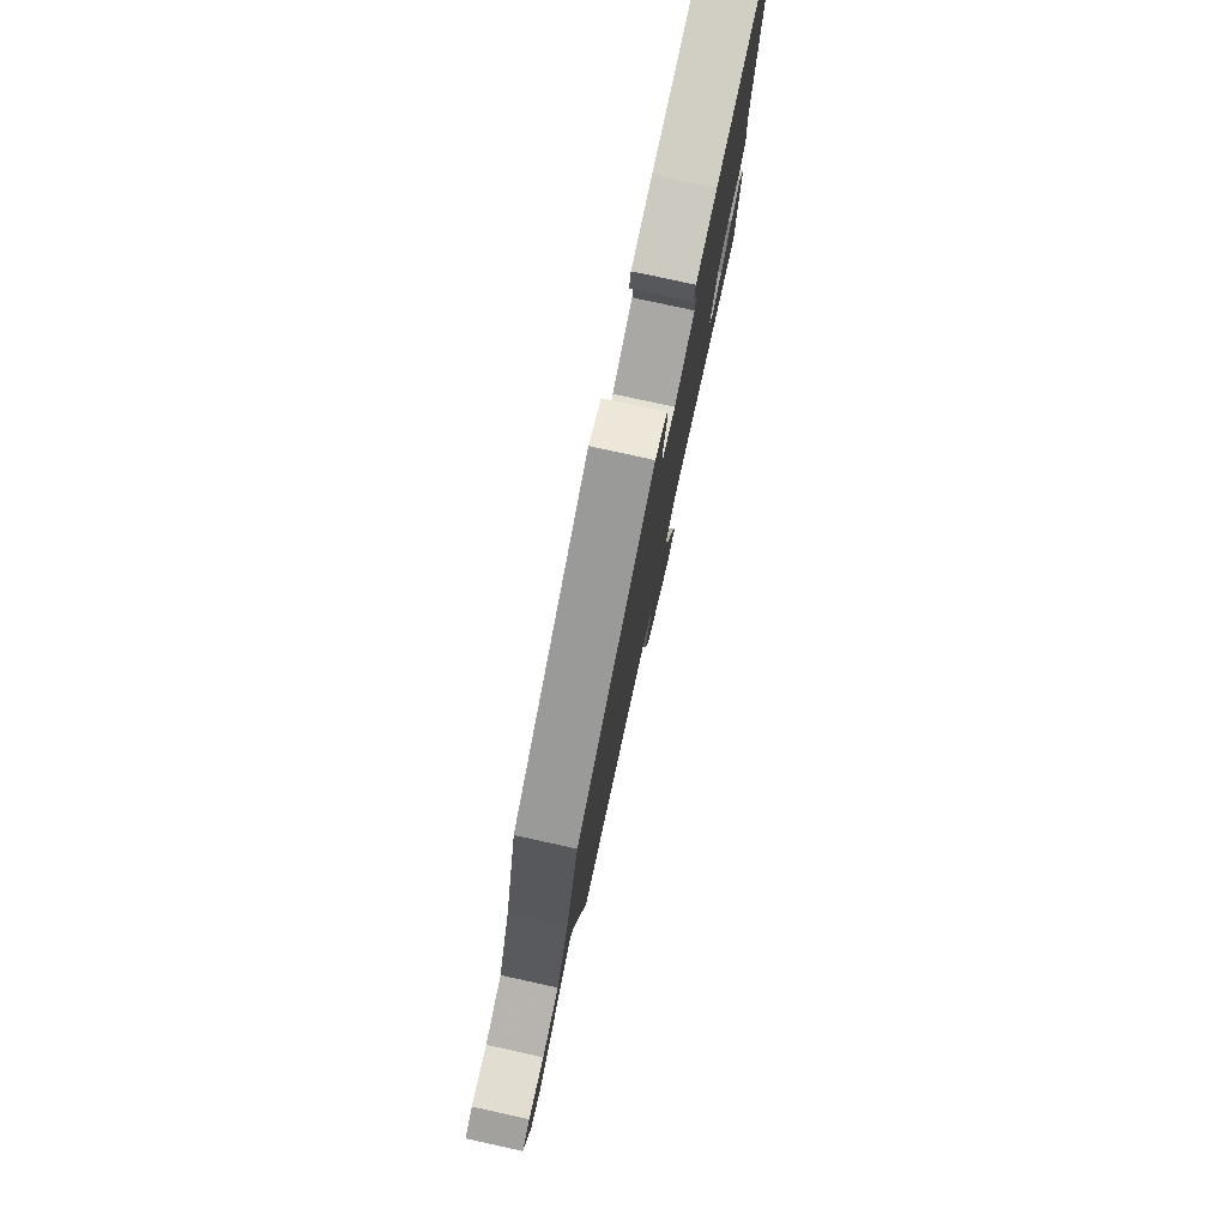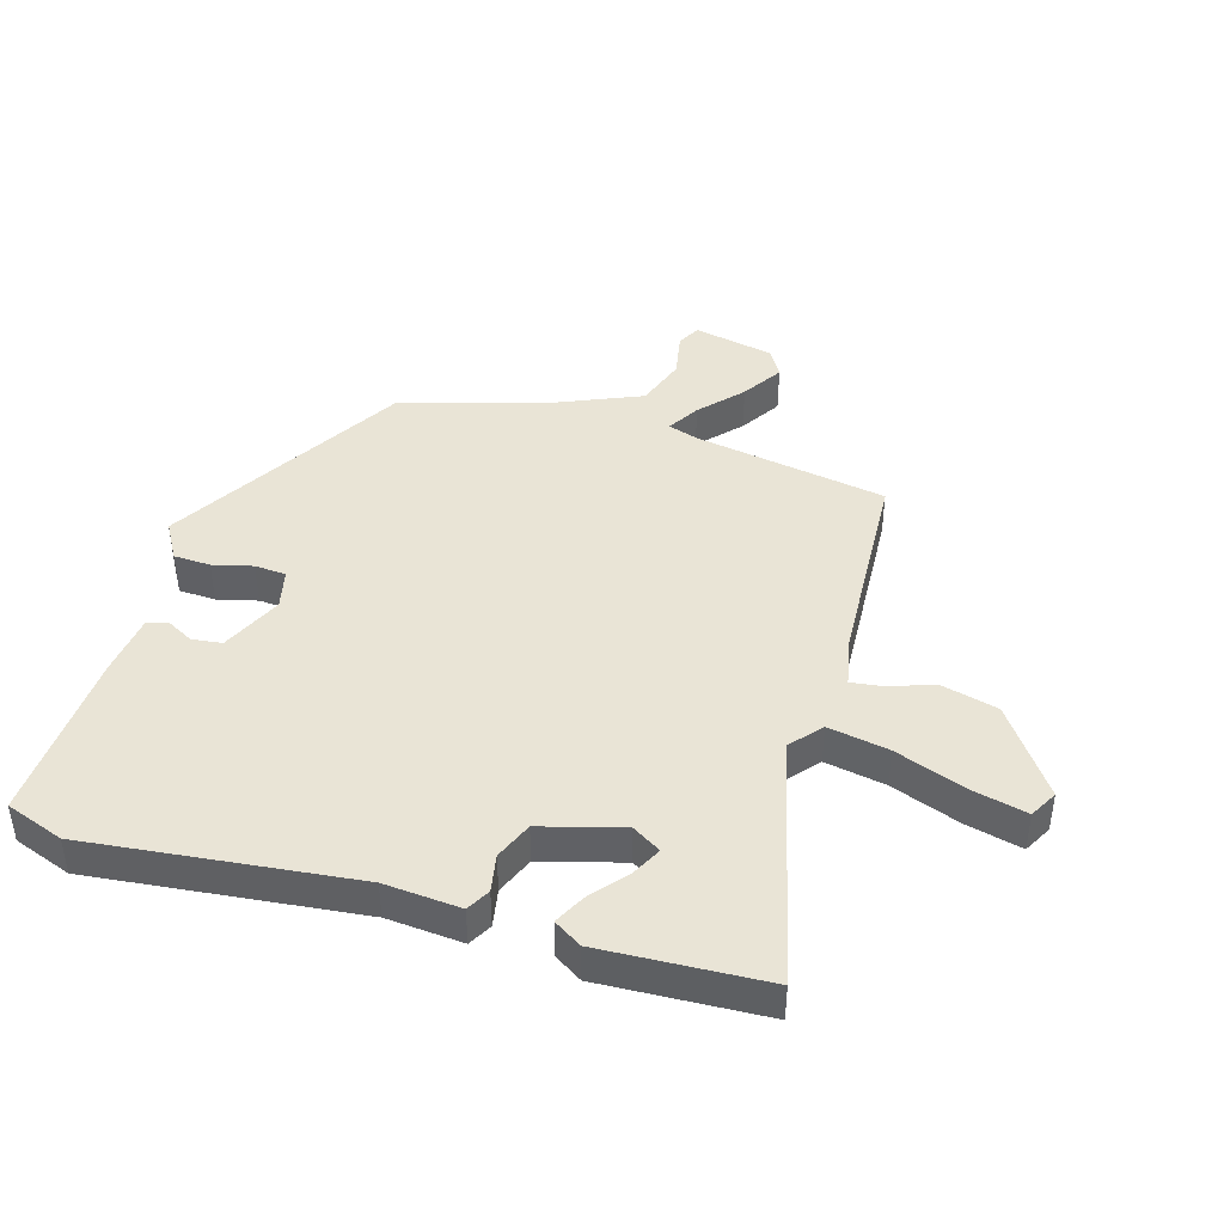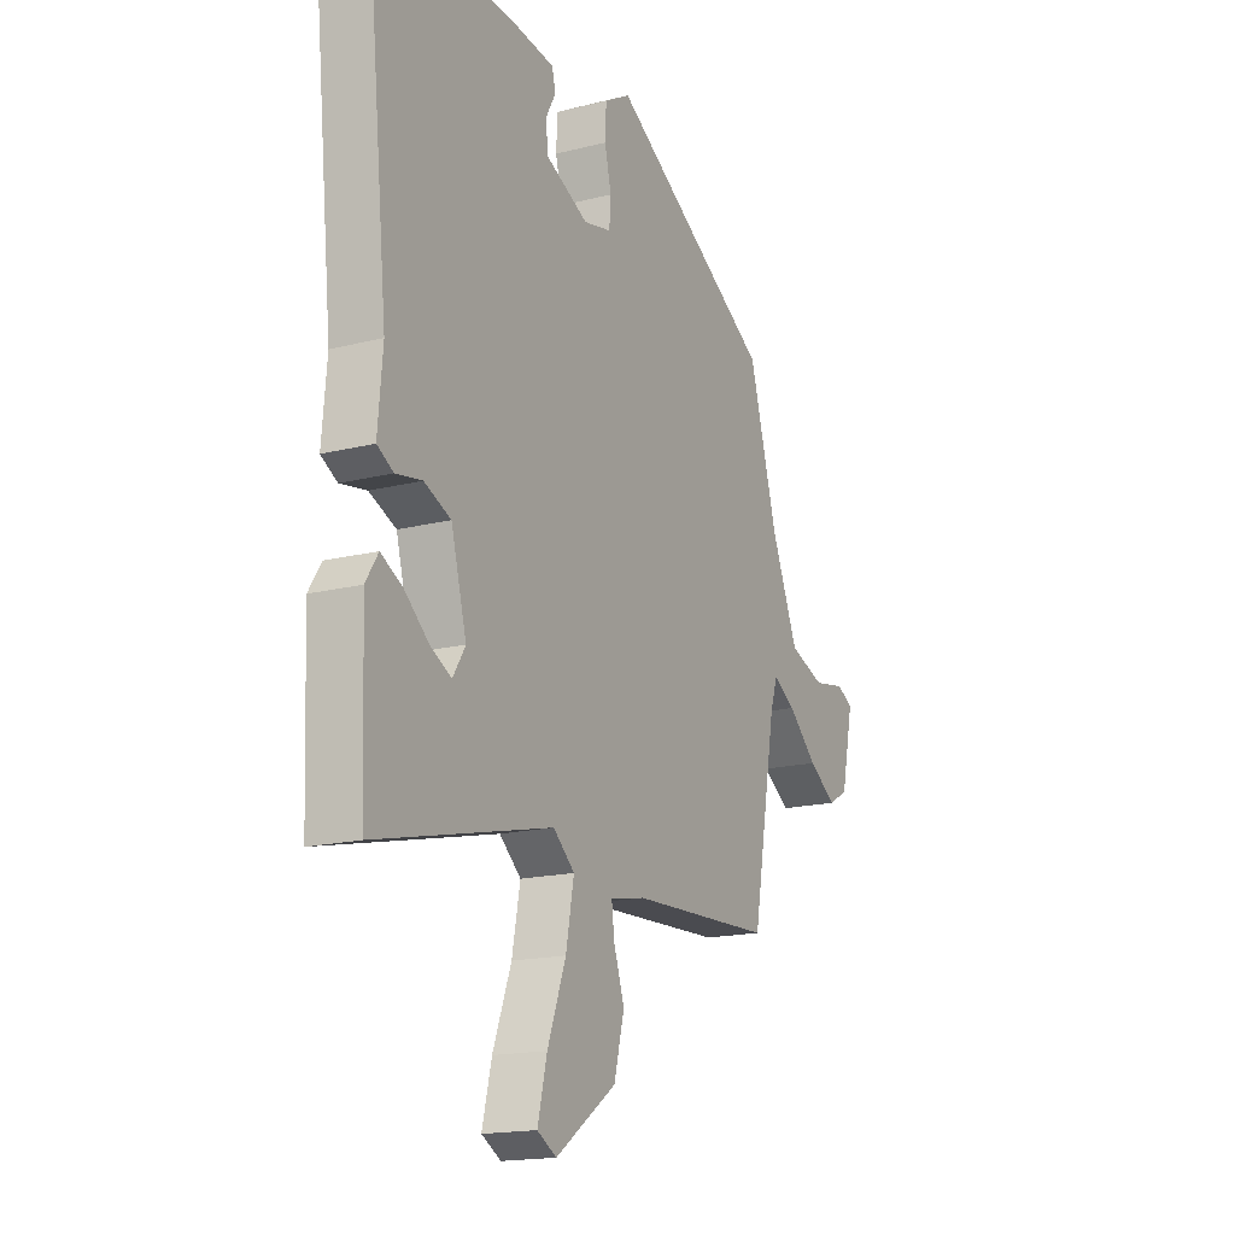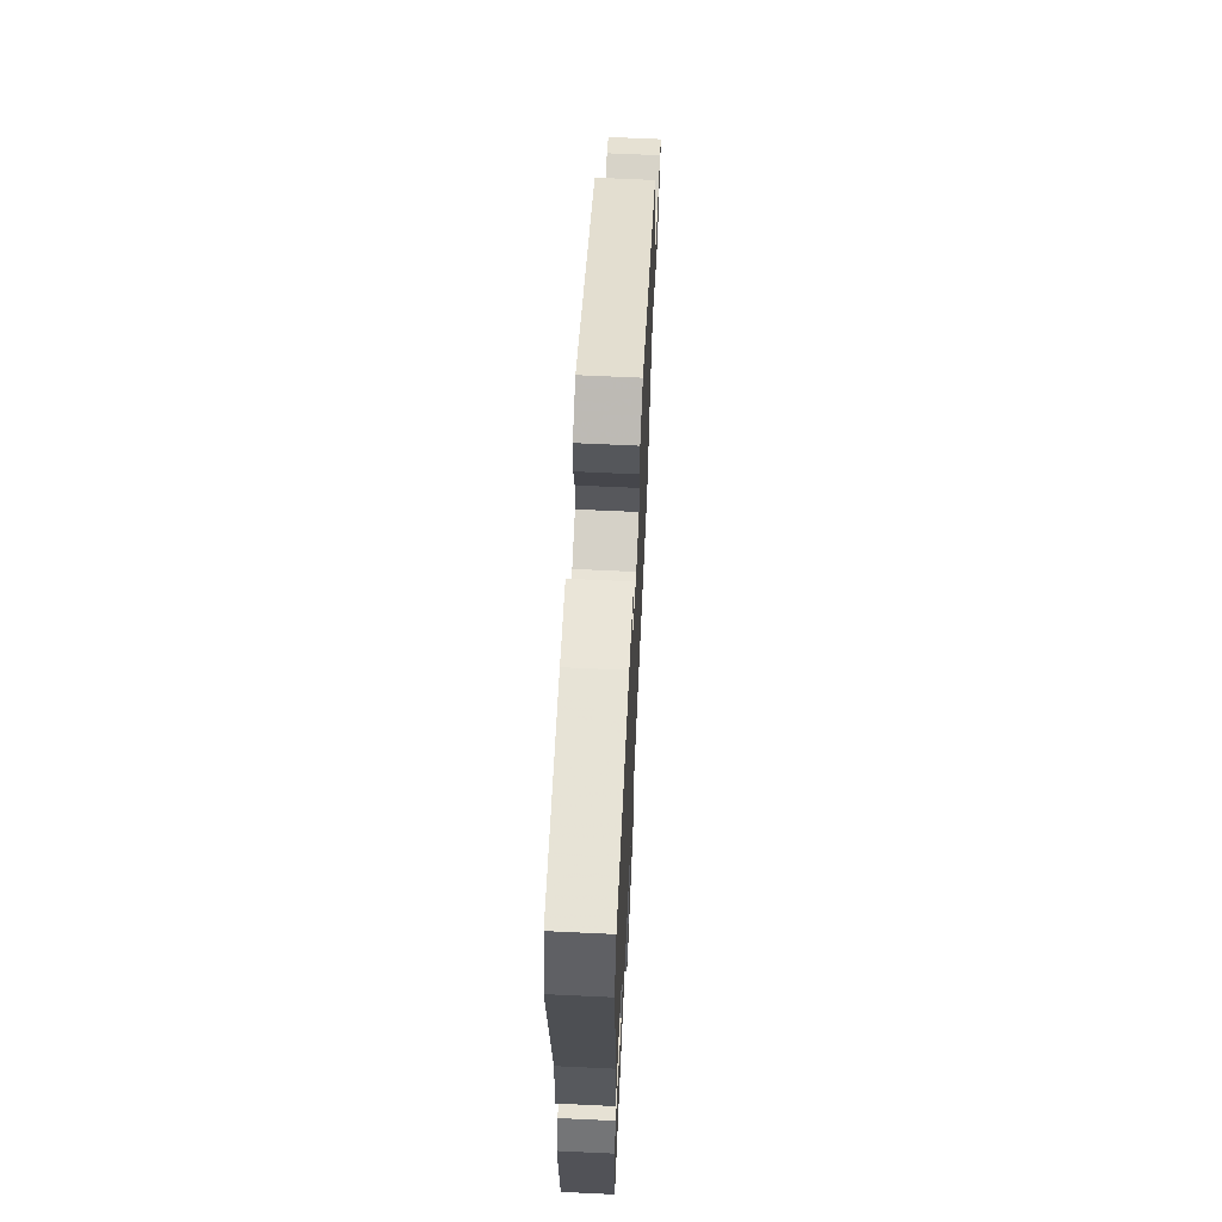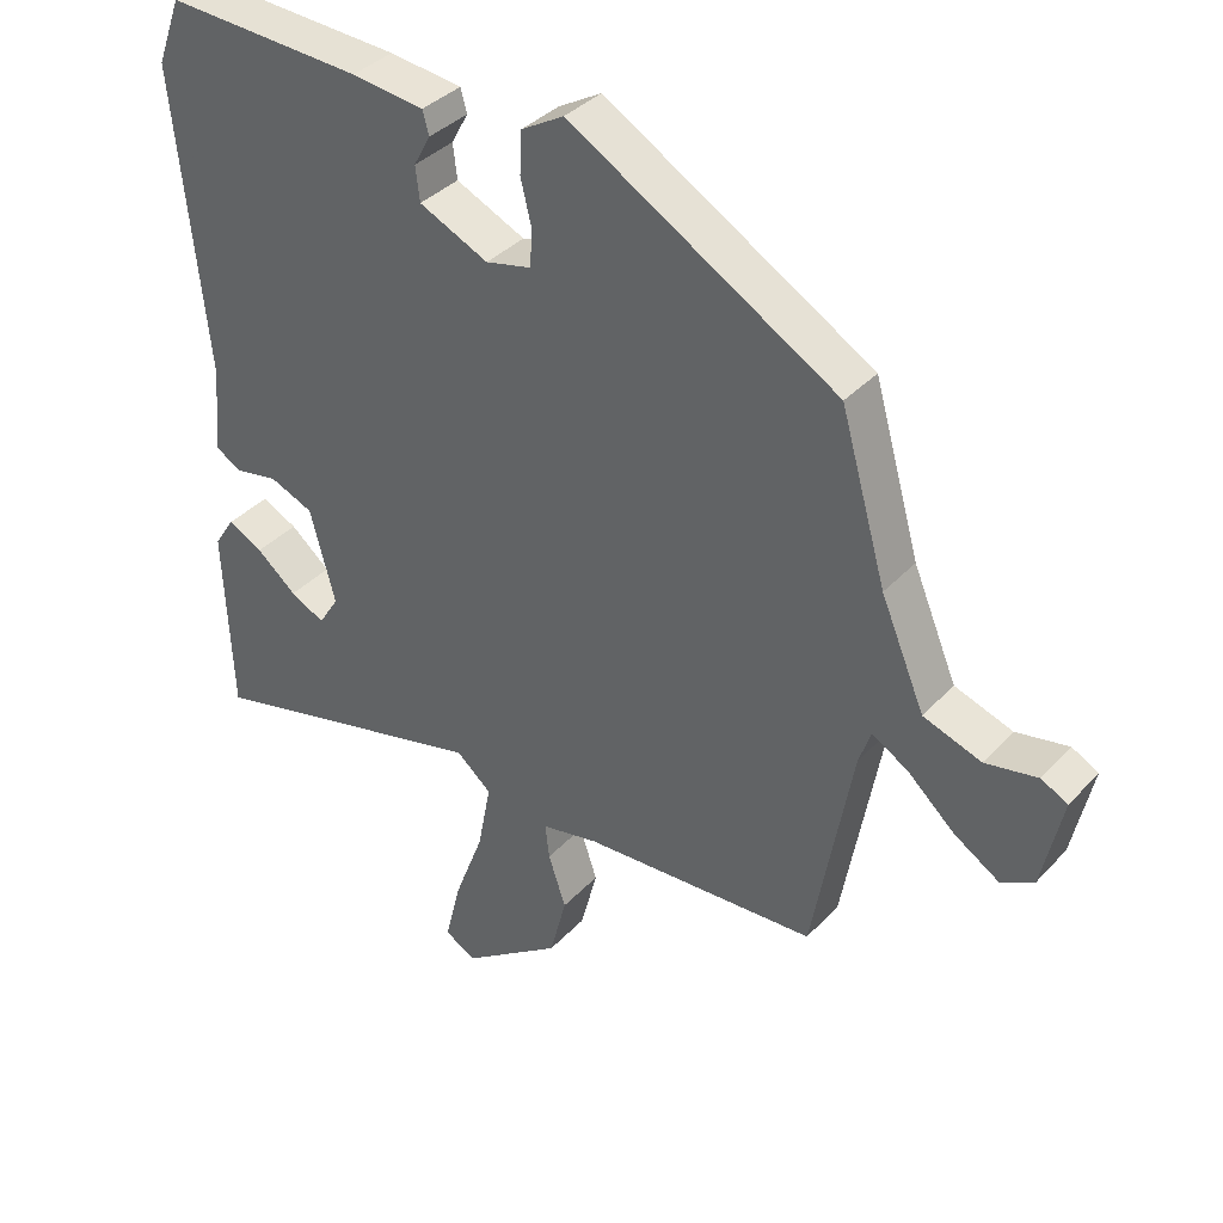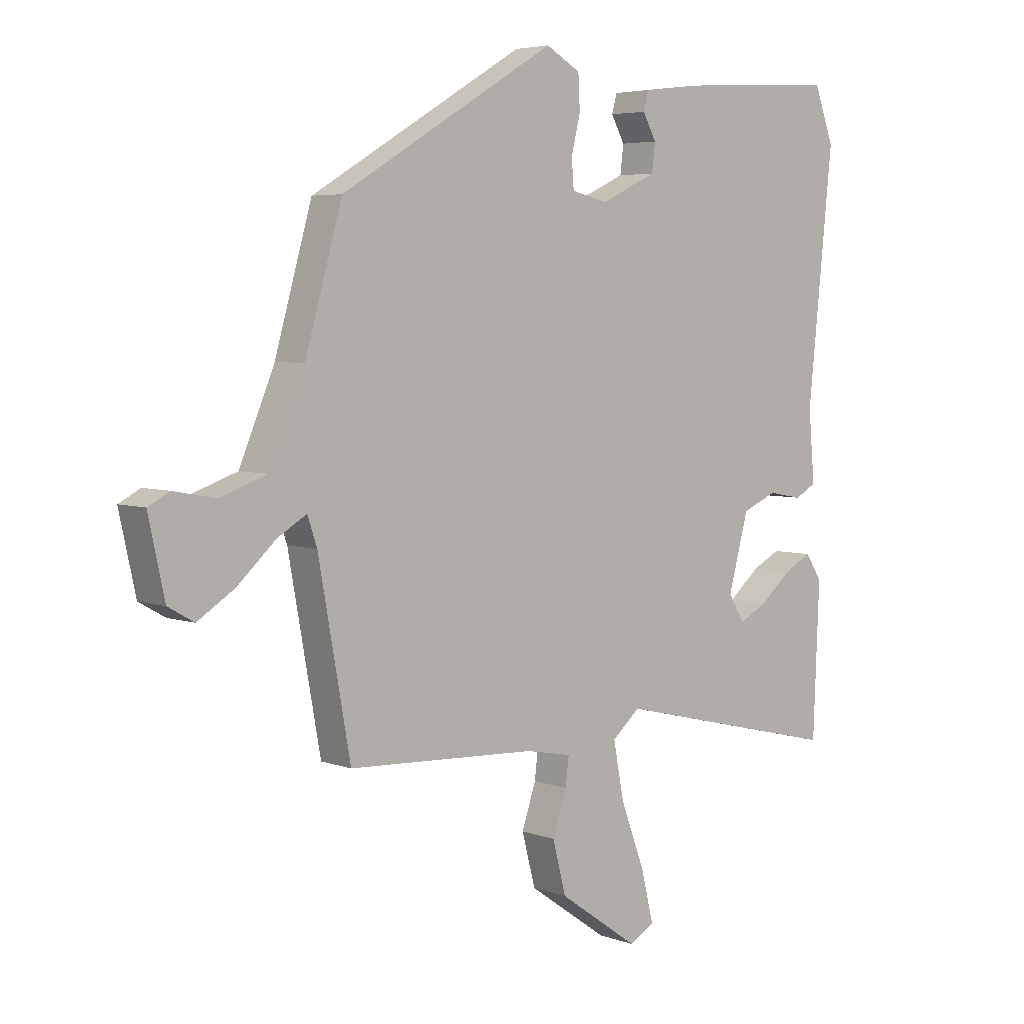
<metadata>
{"format":"obj","ext":"obj","renderer":"f3d","projection":"perspective","resolution":1024,"background":"white","views":[{"elev":79.5,"azim":-77.7,"up":"+Z"},{"elev":42.7,"azim":106.2,"up":"+Y"},{"elev":-17.1,"azim":116.8,"up":"+Z"},{"elev":66.1,"azim":92.7,"up":"+Z"},{"elev":36.6,"azim":-143.3,"up":"+Z"},{"elev":4.9,"azim":-41.5,"up":"+Z"}]}
</metadata>
<code>
v 0.496 0.07 0.511
v 0.531 0.07 0.417
v 0.486 0.07 -0.016
v 0.497 0.07 -0.14
v 0.459 0.07 -0.161
v 0.398 0.07 -0.15
v 0.336 0.07 -0.176
v 0.3 0.07 -0.309
v 0.329 0.07 -0.355
v 0.378 0.07 -0.33
v 0.435 0.07 -0.282
v 0.485 0.07 -0.256
v 0.514 0.07 -0.301
v 0.503 0.07 -0.569
v 0.093 0.07 -0.471
v 0.043 0.07 -0.514
v 0.062 0.07 -0.613
v 0.105 0.07 -0.727
v 0.127 0.07 -0.817
v 0.082 0.07 -0.842
v -0.06 0.07 -0.743
v -0.084 0.07 -0.651
v -0.059 0.07 -0.576
v -0.053 0.07 -0.526
v -0.135 0.07 -0.51
v -0.47 0.07 -0.494
v -0.527 0.07 -0.18
v -0.544 0.07 -0.13
v -0.596 0.07 -0.161
v -0.664 0.07 -0.223
v -0.73 0.07 -0.265
v -0.776 0.07 -0.239
v -0.805 0.07 -0.107
v -0.767 0.07 -0.087
v -0.692 0.07 -0.101
v -0.609 0.07 -0.072
v -0.546 0.07 0.077
v -0.48 0.07 0.308
v -0.097 0.07 0.536
v -0.036 0.07 0.501
v -0.033 0.07 0.441
v -0.049 0.07 0.376
v -0.045 0.07 0.325
v 0.02 0.07 0.31
v 0.119 0.07 0.356
v 0.125 0.07 0.405
v 0.101 0.07 0.449
v 0.11 0.07 0.482
v 0.214 0.07 0.495
v 0.496 0 0.511
v 0.531 0 0.417
v 0.486 0 -0.016
v 0.497 0 -0.14
v 0.459 0 -0.161
v 0.398 0 -0.15
v 0.336 0 -0.176
v 0.3 0 -0.309
v 0.329 0 -0.355
v 0.378 0 -0.33
v 0.435 0 -0.282
v 0.485 0 -0.256
v 0.514 0 -0.301
v 0.503 0 -0.569
v 0.093 0 -0.471
v 0.043 0 -0.514
v 0.062 0 -0.613
v 0.105 0 -0.727
v 0.127 0 -0.817
v 0.082 0 -0.842
v -0.06 0 -0.743
v -0.084 0 -0.651
v -0.059 0 -0.576
v -0.053 0 -0.526
v -0.135 0 -0.51
v -0.47 0 -0.494
v -0.527 0 -0.18
v -0.544 0 -0.13
v -0.596 0 -0.161
v -0.664 0 -0.223
v -0.73 0 -0.265
v -0.776 0 -0.239
v -0.805 0 -0.107
v -0.767 0 -0.087
v -0.692 0 -0.101
v -0.609 0 -0.072
v -0.546 0 0.077
v -0.48 0 0.308
v -0.097 0 0.536
v -0.036 0 0.501
v -0.033 0 0.441
v -0.049 0 0.376
v -0.045 0 0.325
v 0.02 0 0.31
v 0.119 0 0.356
v 0.125 0 0.405
v 0.101 0 0.449
v 0.11 0 0.482
v 0.214 0 0.495
f 1 2 3
f 49 1 3
f 48 49 3
f 47 48 3
f 46 47 3
f 4 5 6
f 3 4 6
f 46 3 6
f 45 46 6
f 44 45 6 7
f 43 44 7 8
f 40 41 42
f 39 40 42
f 38 39 42
f 37 38 42
f 36 37 42 43
f 33 34 35
f 32 33 35
f 31 32 35
f 30 31 35
f 29 30 35
f 28 29 35 36
f 25 26 27
f 24 25 27 28
f 21 22 23
f 20 21 23
f 19 20 23
f 18 19 23
f 17 18 23
f 16 17 23 24
f 28 36 43
f 24 28 43
f 16 24 43
f 15 16 43
f 12 13 14
f 11 12 14
f 10 11 14
f 15 43 8
f 9 10 14
f 9 14 15
f 8 9 15
f 52 51 50
f 52 50 98
f 52 98 97
f 52 97 96
f 52 96 95
f 55 54 53
f 55 53 52
f 55 52 95
f 55 95 94
f 56 55 94 93
f 57 56 93 92
f 91 90 89
f 91 89 88
f 91 88 87
f 91 87 86
f 92 91 86 85
f 84 83 82
f 84 82 81
f 84 81 80
f 84 80 79
f 84 79 78
f 85 84 78 77
f 76 75 74
f 77 76 74 73
f 72 71 70
f 72 70 69
f 72 69 68
f 72 68 67
f 72 67 66
f 73 72 66 65
f 92 85 77
f 92 77 73
f 92 73 65
f 92 65 64
f 63 62 61
f 63 61 60
f 63 60 59
f 57 92 64
f 63 59 58
f 64 63 58
f 64 58 57
f 1 50 51 2
f 2 51 52 3
f 3 52 53 4
f 4 53 54 5
f 5 54 55 6
f 6 55 56 7
f 7 56 57 8
f 8 57 58 9
f 9 58 59 10
f 10 59 60 11
f 11 60 61 12
f 12 61 62 13
f 13 62 63 14
f 14 63 64 15
f 15 64 65 16
f 16 65 66 17
f 17 66 67 18
f 18 67 68 19
f 19 68 69 20
f 20 69 70 21
f 21 70 71 22
f 22 71 72 23
f 23 72 73 24
f 24 73 74 25
f 25 74 75 26
f 26 75 76 27
f 27 76 77 28
f 28 77 78 29
f 29 78 79 30
f 30 79 80 31
f 31 80 81 32
f 32 81 82 33
f 33 82 83 34
f 34 83 84 35
f 35 84 85 36
f 36 85 86 37
f 37 86 87 38
f 38 87 88 39
f 39 88 89 40
f 40 89 90 41
f 41 90 91 42
f 42 91 92 43
f 43 92 93 44
f 44 93 94 45
f 45 94 95 46
f 46 95 96 47
f 47 96 97 48
f 48 97 98 49
f 49 98 50 1

</code>
